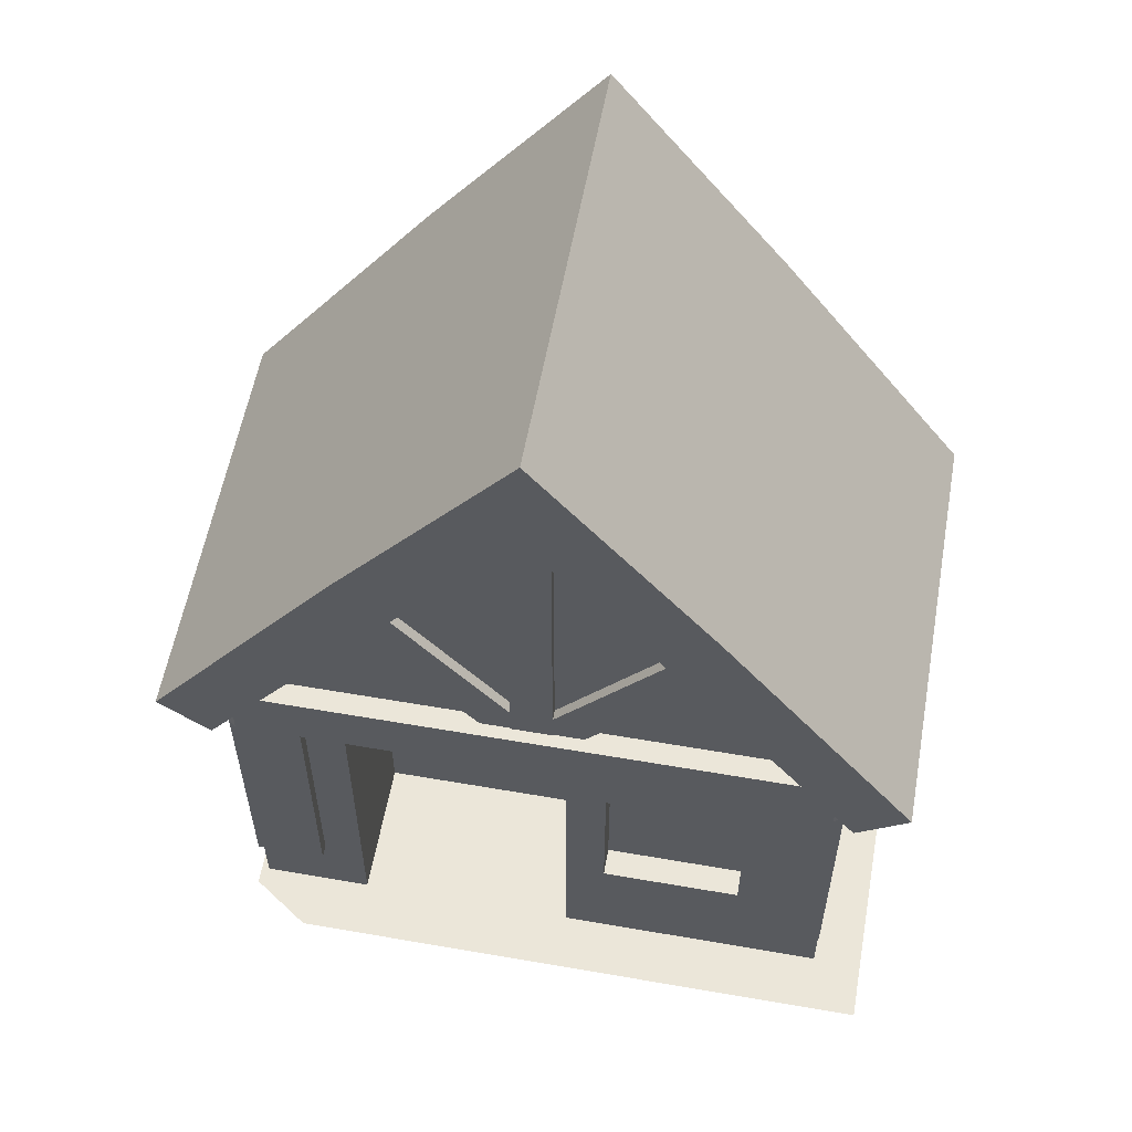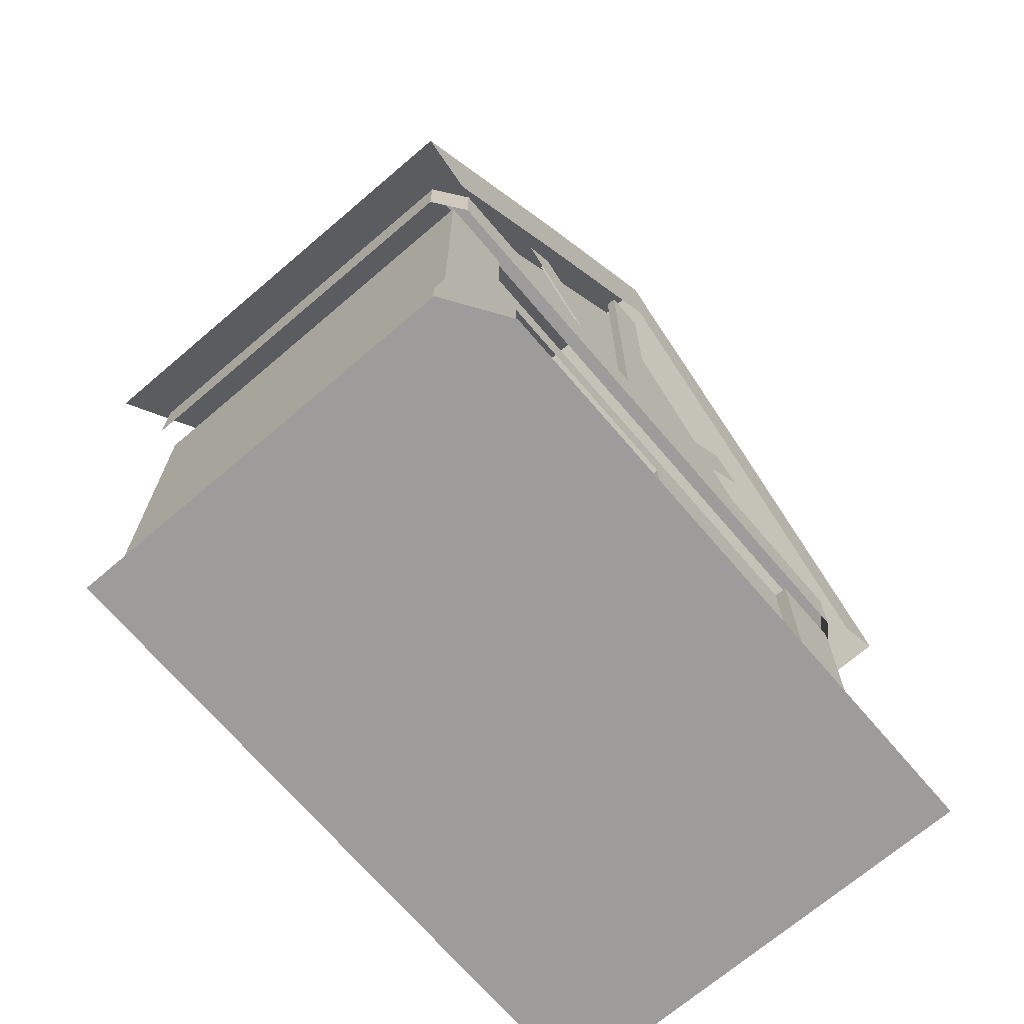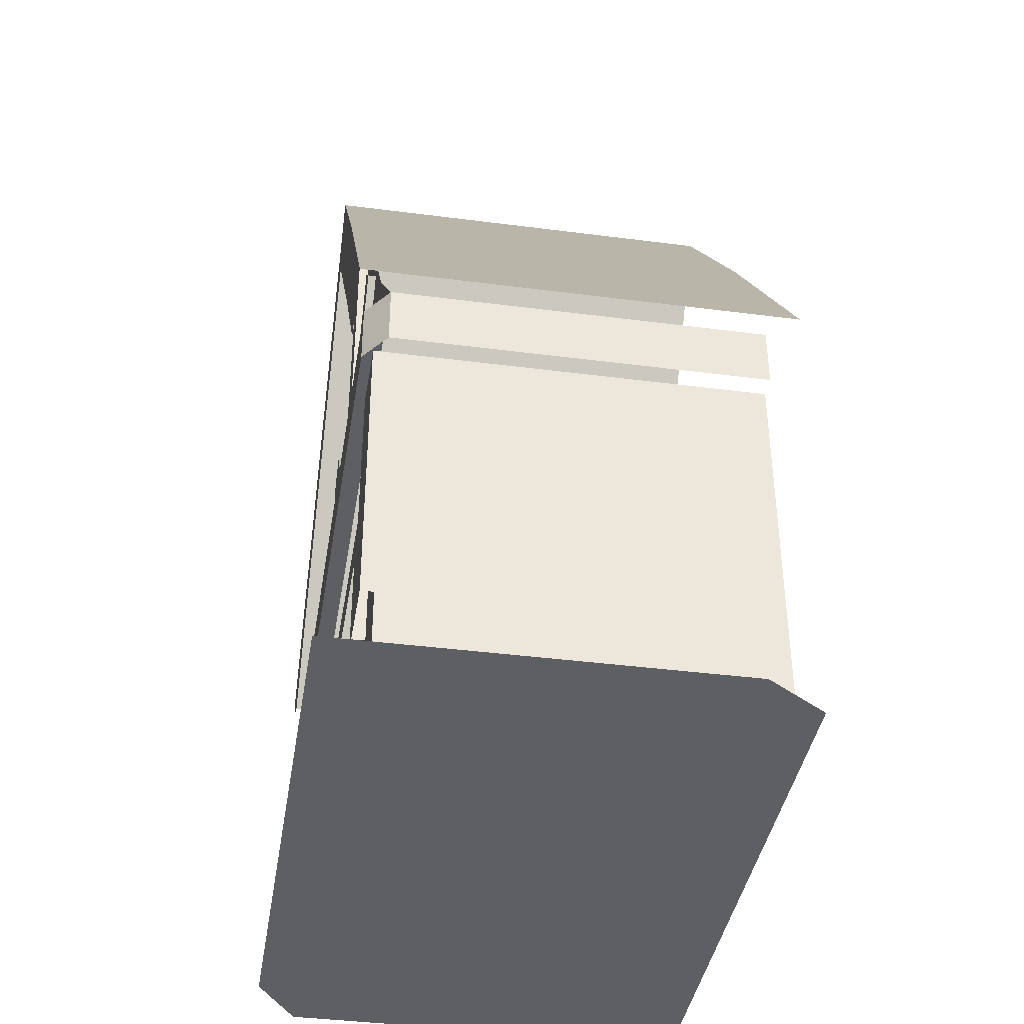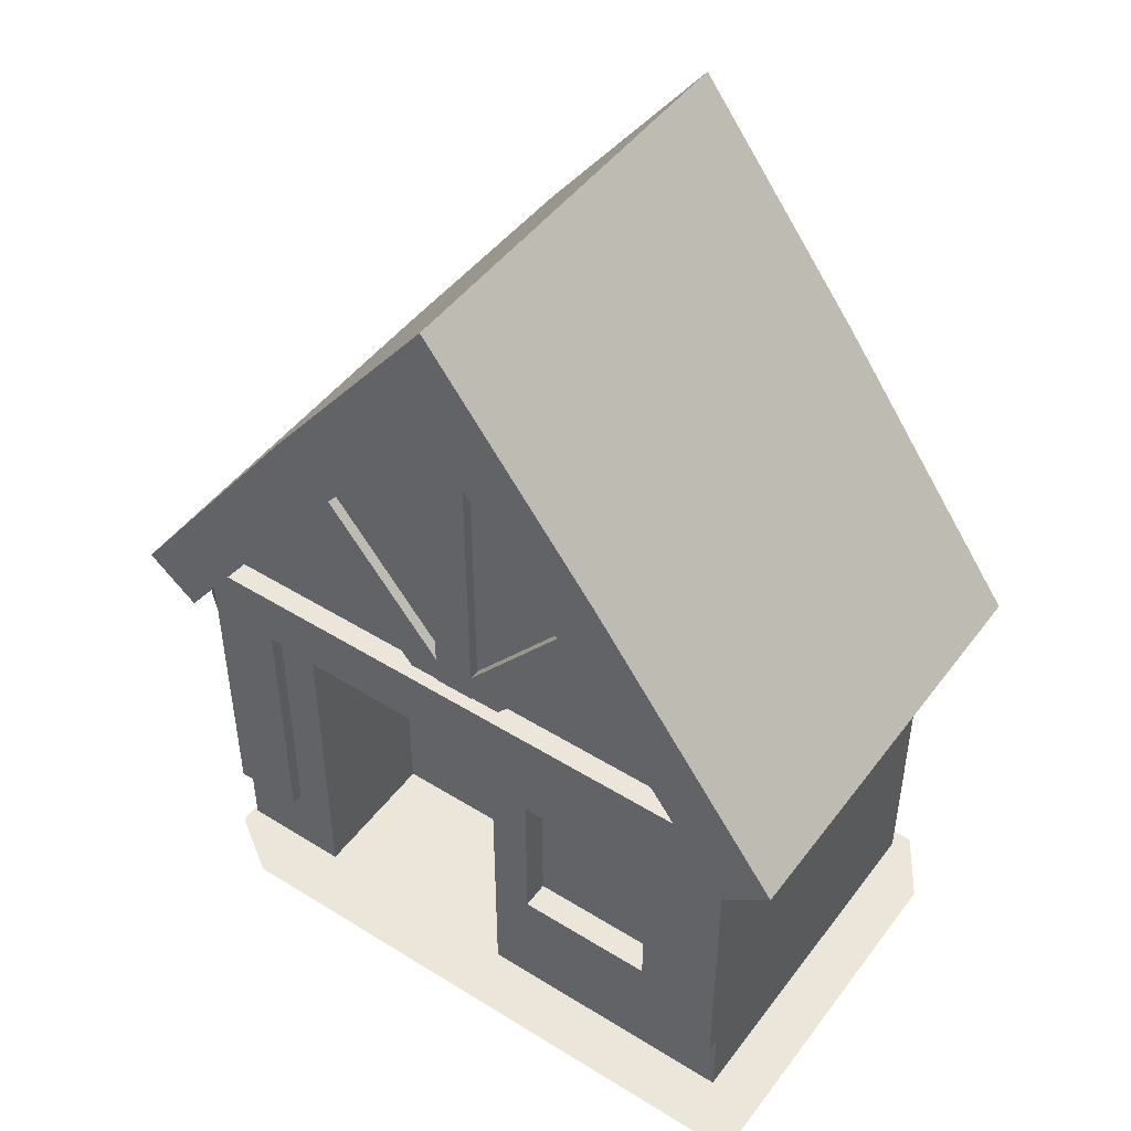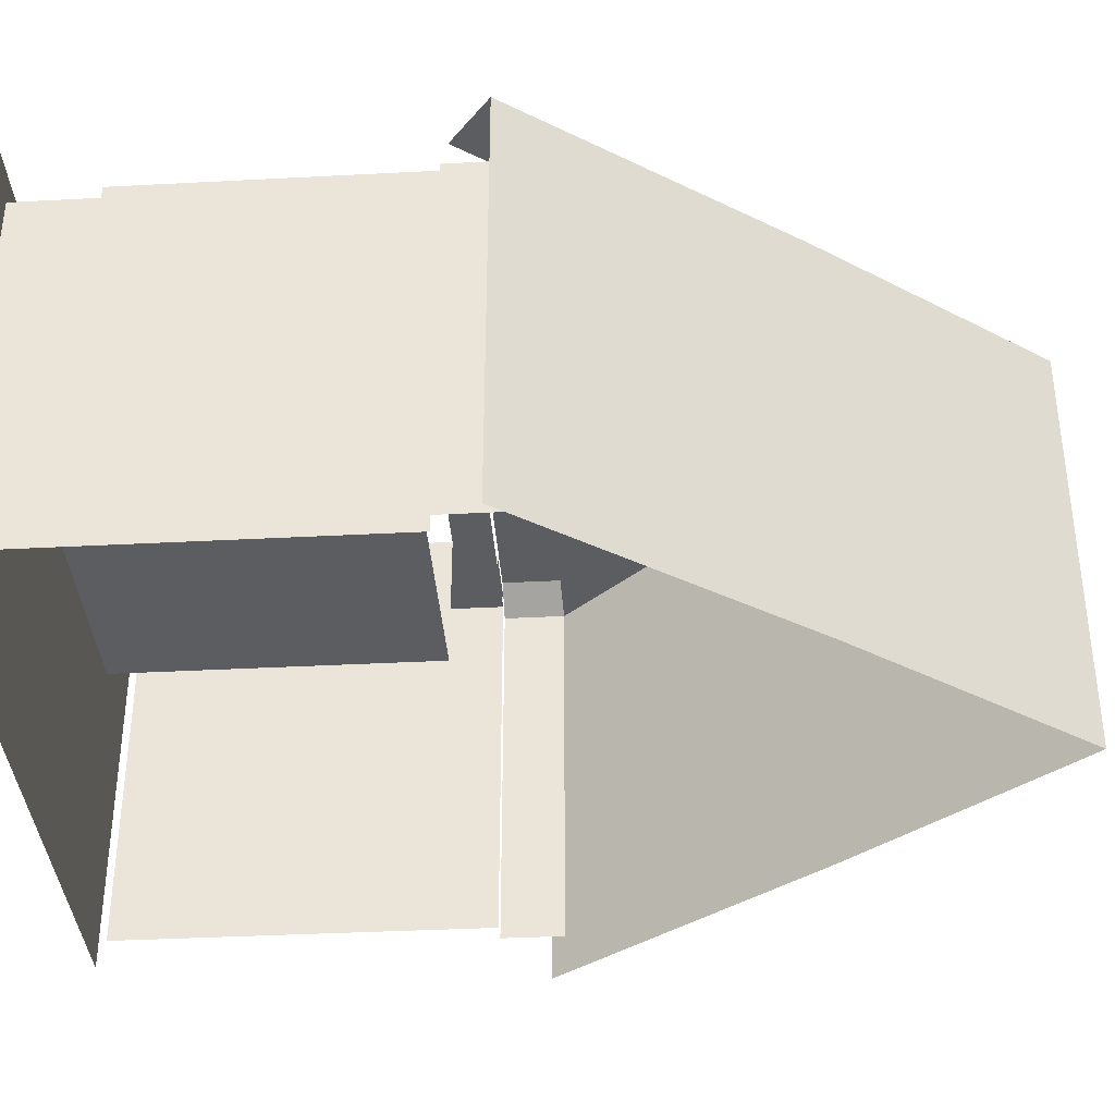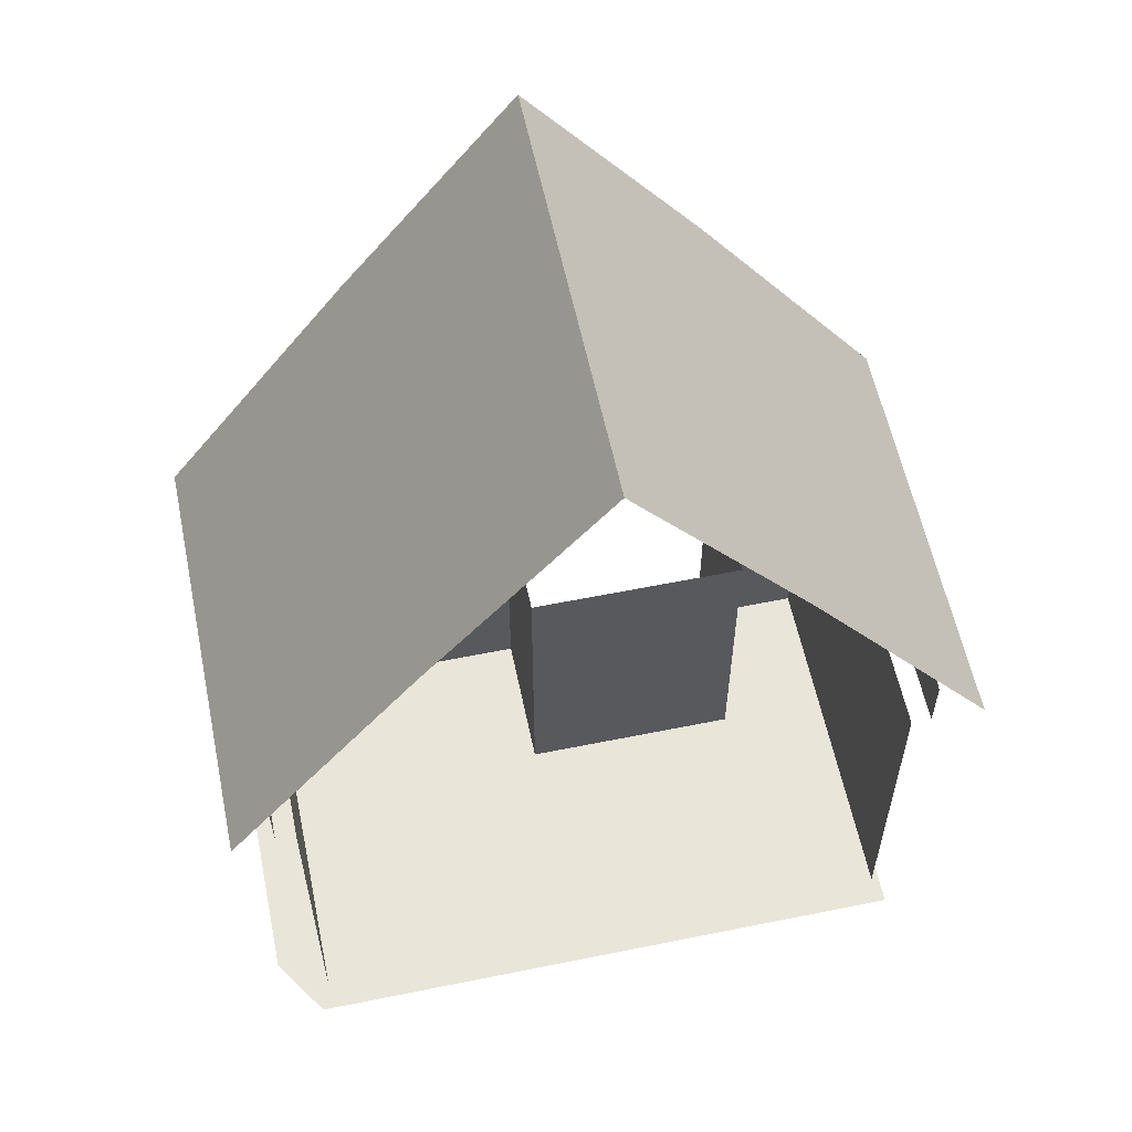
<metadata>
{"format":"obj","ext":"obj","renderer":"f3d","projection":"perspective","resolution":1024,"background":"white","views":[{"elev":57.4,"azim":10.2,"up":"+Y"},{"elev":-70.1,"azim":-49.5,"up":"+Y"},{"elev":-40.0,"azim":80.9,"up":"+Y"},{"elev":47.4,"azim":35.0,"up":"+Y"},{"elev":-37.0,"azim":93.9,"up":"+Z"},{"elev":58.5,"azim":168.2,"up":"+Y"}]}
</metadata>
<code>
g polygon0
v 5 12.05 13
v 23.11 12.05 13
v 23.11 32.17 13
v 5 32.17 13
f 1 2 3 4
g polygon1
v 31 1 18
v 35 1 18
v 35 1 -16
v 31 1 -22
v -31 1 18
v 31 1 18
v 31 1 -22
v -31 1 -22
v 31 1 22
v 35 1 22
v 35 1 18
v 31 1 18
v -25 1 22
v 31 1 22
v 31 1 18
v -31 1 18
f 5 6 7 8
f 9 10 11 12
f 13 14 15 16
f 17 18 19 20
g polygon2
v 30 38.5 16.75
v 21 30.5 16.75
v 30 10 16.75
v 21 14.5 16.75
v 6 10 16.75
v 7 14.5 16.75
v 6 38.5 16.75
v 7 30.5 16.75
v 30 38.5 16.75
v 21 30.5 16.75
f 21 22 23
f 22 24 23
f 23 24 25
f 24 26 25
f 25 26 27
f 26 28 27
f 27 28 29
f 28 30 29
v -30 10 16.75
v -19 10 16.75
v -30 38.5 16.75
v -19 34.5 16.75
v 6 38.5 16.75
v 3 34.5 16.75
v 6 10 16.75
v 3 10 16.75
f 31 32 33
f 32 34 33
f 33 34 35
f 34 36 35
f 35 36 37
f 36 38 37
v 30 2 16.75
v 30 10 16.75
v 6 2 16.75
v 6 10 16.75
v 3 2 16.75
v 3 10 16.75
f 39 40 41
f 40 42 41
f 41 42 43
f 42 44 43
v -30 10 10.75
v -30 38.5 10.75
v -30 10 -1
v -30 38.5 -1
v -30 10 -13.75
v -30 38.5 -13.75
f 45 46 47
f 46 48 47
f 47 48 49
f 48 50 49
v 30 10 -13.75
v 30 38.5 -13.75
v 30 10 -1
v 30 38.5 -1
v 30 10 10.75
v 30 38.5 10.75
f 51 52 53
f 52 54 53
f 53 54 55
f 54 56 55
v 17 69 20.09
v 36 43 20.09
v 17 69 -0.9492
v 36 43 -1
v 17 69 -21.95
v 36 43 -22
f 57 58 59
f 58 60 59
f 59 60 61
f 60 62 61
v 17 69 -21.95
v 0 91 -21.91
v 17 69 -0.9492
v 0 91 -0.9141
v 17 69 20.09
v 0 91 20.09
f 63 64 65
f 64 66 65
f 65 66 67
f 66 68 67
v -36 43 -1
v -36 43 20.09
v -17 69 -0.9648
v -17 69 20.09
v 0 91 -0.9141
v 0 91 20.09
f 69 70 71
f 70 72 71
f 71 72 73
f 72 74 73
v -36 43 -22
v -36 43 -1
v -17 69 -21.96
v -17 69 -0.9648
v 0 91 -21.91
v 0 91 -0.9141
f 75 76 77
f 76 78 77
f 77 78 79
f 78 80 79
v -32 44.5 16.75
v 0 44.5 16.75
v -19 59 16.75
v 0 85 16.75
f 81 82 83
f 82 84 83
v 0 85 16.75
v 0 44.5 16.75
v 19 59 16.75
v 32 44.5 16.75
f 85 86 87
f 86 88 87
v -30 10 16.75
v -30 10 10.75
v -30 2 10.75
v -30 2 16.75
v 30 10 16.75
v 30 10 10.75
v 30 38.5 10.75
v 30 38.5 16.75
v -19 10 16.75
v -30 10 16.75
v -30 2 16.75
v -19 2 16.75
v -30 10 -13.75
v -30 10 -19.75
v -30 2 -19.75
v -30 2 -13.75
v 30 10 -19.75
v 30 10 -13.75
v 30 2 -13.75
v 30 2 -19.75
v 3 2 2.75
v 3 10 14.75
v 3 34.5 14.75
v 3 34.5 2.75
v -19 2 14.75
v 3 2 14.75
v 3 2 2.75
v -19 2 2.75
v 2 48 18.05
v 15 64 18.05
v 15 64 17.05
v 2 48 17.05
v 18 61 18.05
v 15 64 18.05
v 2 48 18.05
v 5 45.15 18.05
v -2 48 18.05
v -2 48 17.05
v -15 64 17.05
v -15 64 18.05
v -18 61 18.05
v -5 45.15 18.05
v -2 48 18.05
v -15 64 18.05
v -2 45 17.05
v -2 45 18.05
v -2 85.5 18.05
v -2 85.5 17.05
v 2 45 18.05
v 2 45 17.05
v 2 85.5 17.05
v 2 85.5 18.05
v -2 45 18.05
v 2 45 18.05
v 2 85.5 18.05
v -2 85.5 18.05
v 30 10 16.75
v 30 38.5 16.75
v 30 38.5 18
v 30 10 18
v 23 10 18
v 23 38.5 18
v 23 38.5 16.75
v 23 10 16.75
v 30 10 18
v 30 38.5 18
v 23 38.5 18
v 23 10 18
v -30 10 16.75
v -30 10 18
v -30 38.5 18
v -30 38.5 16.75
v -23 10 18
v -23 10 16.75
v -23 38.5 16.75
v -23 38.5 18
v -30 10 18
v -23 10 18
v -23 38.5 18
v -30 38.5 18
v -31 39 20.09
v -17 58 20.09
v -17 69 20.09
v -36 43 20.09
v 0 80 20.09
v 17 58 20.09
v 17 69 20.09
v 0 91 20.09
v 3 2 16.75
v 3 10 16.75
v 3 10 14.75
v 3 2 14.75
v -19 34.5 16.75
v -19 10 16.75
v -19 10 14.75
v -19 34.5 14.75
v 21 14.5 14
v 7 14.5 14
v 7 14.5 16.75
v 21 14.5 16.75
v 21 14.5 16.75
v 21 30.5 16.75
v 21 30.5 14
v 21 14.5 14
v 7 30.5 16.75
v 7 14.5 16.75
v 7 14.5 14
v 7 30.5 14
v -32 44.5 16.75
v -32 44.5 -1
v -32 38.5 -1
v -32 38.5 16.75
v 30 2 -13.75
v 30 10 -13.75
v 30 10 -1
v 30 2 -1
v -30 38.5 10.75
v -30 10 10.75
v -30 10 16.75
v -30 38.5 16.75
v 30 2 10.75
v 30 10 10.75
v 30 10 16.75
v 30 2 16.75
v 17 69 20.09
v 17 58 20.09
v 31 39 20.09
v 36 43 20.09
v -17 69 20.09
v -17 58 20.09
v 0 80 20.09
v 0 91 20.09
v 32 44.5 16.75
v 0 44.5 16.75
v 0 44.5 19
v 29 44.5 19
v 32 38.5 16.75
v 32 44.5 16.75
v 29 44.5 19
v 29 38.5 19
v 0 44.5 16.75
v -32 44.5 16.75
v -29 44.5 19
v 0 44.5 19
v -32 44.5 16.75
v -32 38.5 16.75
v -29 38.5 19
v -29 44.5 19
v -32 44.5 -19.75
v -32 38.5 -19.75
v -32 38.5 -1
v -32 44.5 -1
v -30 38.5 -19.75
v -30 10 -19.75
v -30 10 -13.75
v -30 38.5 -13.75
v 32 44.5 16.75
v 32 38.5 16.75
v 32 38.5 -1
v 32 44.5 -1
v 30 38.5 -19.75
v 30 38.5 -13.75
v 30 10 -13.75
v 30 10 -19.75
v -30 2 -1
v -30 10 -1
v -30 10 -13.75
v -30 2 -13.75
v -29 44.5 19
v -29 38.5 19
v 0 38.5 19
v 0 44.5 19
v 7 30.5 14
v 7 14.5 14
v 21 14.5 14
v 21 30.5 14
v 3 2 2.75
v 3 34.5 2.75
v -19 34.5 2.75
v -19 2 2.75
v 32 44.5 -19.75
v 32 44.5 -1
v 32 38.5 -1
v 32 38.5 -19.75
v 30 2 -1
v 30 10 -1
v 30 10 10.75
v 30 2 10.75
v -19 2 2.75
v -19 34.5 2.75
v -19 34.5 14.75
v -19 10 14.75
v 3 10 14.75
v 3 10 16.75
v 3 34.5 16.75
v 3 34.5 14.75
v 0 44.5 19
v 0 38.5 19
v 29 38.5 19
v 29 44.5 19
v -19 10 14.75
v -19 10 16.75
v -19 2 16.75
v -19 2 14.75
v -30 10 10.75
v -30 10 -1
v -30 2 -1
v -30 2 10.75
f 89 90 91 92
f 93 94 95 96
f 97 98 99 100
f 101 102 103 104
f 105 106 107 108
f 109 110 111 112
f 113 114 115 116
f 117 118 119 120
f 121 122 123 124
f 125 126 127 128
f 129 130 131 132
f 133 134 135 136
f 137 138 139 140
f 141 142 143 144
f 145 146 147 148
f 149 150 151 152
f 153 154 155 156
f 157 158 159 160
f 161 162 163 164
f 165 166 167 168
f 169 170 171 172
f 173 174 175 176
f 177 178 179 180
f 181 182 183 184
f 185 186 187 188
f 189 190 191 192
f 193 194 195 196
f 197 198 199 200
f 201 202 203 204
f 205 206 207 208
f 209 210 211 212
f 213 214 215 216
f 217 218 219 220
f 221 222 223 224
f 225 226 227 228
f 229 230 231 232
f 233 234 235 236
f 237 238 239 240
f 241 242 243 244
f 245 246 247 248
f 249 250 251 252
f 253 254 255 256
f 257 258 259 260
f 261 262 263 264
f 265 266 267 268
f 269 270 271 272
f 273 274 275 276
f 277 278 279 280
f 281 282 283 284
f 285 286 287 288
f 289 290 291 292
f 293 294 295 296
v 2 45.15 18.05
v 5 45.15 18.05
v 2 48 18.05
v -2 45.15 18.05
v -2 48 18.05
v -5 45.15 18.05
v -19 2 2.75
v -19 10 14.75
v -19 2 14.75
v 3 2 2.75
v 3 2 14.75
v 3 10 14.75
f 297 298 299
f 300 301 302
f 303 304 305
f 306 307 308

</code>
